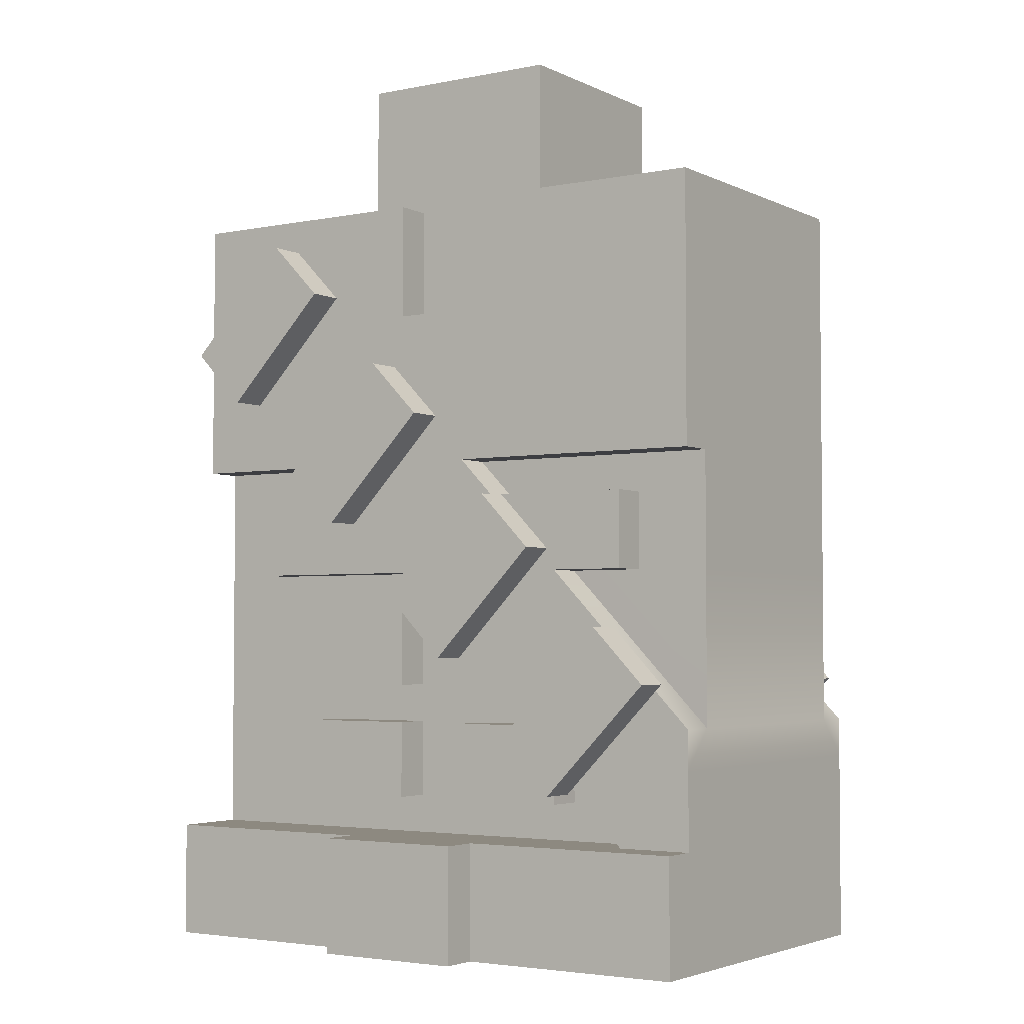
<metadata>
{"format":"obj","ext":"obj","renderer":"f3d","projection":"perspective","resolution":1024,"background":"white","views":[{"elev":-3.5,"azim":33.6,"up":"+Z"}]}
</metadata>
<code>
g avatar_blue_soldier_body
v -0.25 -0.1719 0.9342
v -0.25 -0.1719 0.8379
v -0.25 0.1406 0.8379
v -0.25 -0.1094 0.9342
v -0.25 0.1094 0.9342
v -0.25 0.1406 0.9342
v -0.25 -0.1094 0.9976
v -0.25 0.1094 0.9976
v -0.25 -0.1094 1.16
v -0.25 0.1094 1.159
v -0.25 -0.1094 1.255
v -0.25 0.1094 1.319
v -0.25 -0.1406 1.319
v -0.25 -0.1406 1.255
v -0.25 -0.1406 1.384
v -0.25 -0.1406 1.48
v -0.25 0.1094 1.48
v -0.25 0.1097 1.384
v 0.25 -0.109 0.9342
v 0.25 0.1094 0.9342
v 0.25 0.1406 0.8379
v 0.25 0.1406 0.9342
v 0.25 0.1094 0.9976
v 0.25 -0.109 0.9976
v 0.25 -0.1091 1.031
v 0.25 0.1094 1.031
v 0.25 -0.1094 1.159
v 0.25 0.1094 1.159
v 0.25 -0.1094 1.255
v 0.25 0.1094 1.319
v 0.25 -0.1406 1.255
v 0.25 -0.1406 1.319
v 0.25 -0.1406 1.48
v 0.25 0.1094 1.48
v 0.25 -0.1719 0.8379
v 0.25 -0.1719 0.9342
v 0.25 -0.1406 0.9342
v 0.25 0.1094 1.159
v 0.1246 0.1097 1.159
v 0.25 0.1094 1.031
v 0.25 0.1094 1.319
v -0.03109 0.1097 1.319
v -0.1875 0.1097 1.48
v 0.25 0.1094 1.48
v -0.03109 -0.1406 1.319
v 0.25 -0.1406 1.319
v 0.25 -0.1406 1.255
v 0.03125 -0.1406 1.255
v 0.03125 -0.1406 1.384
v 0.25 -0.1406 1.48
v 0.03125 -0.1406 1.48
v -0.03125 -0.1406 1.384
v -0.1875 -0.1406 1.48
v -0.03125 -0.1406 1.48
v 0.03125 -0.1406 1.48
v 0.03125 -0.1406 1.384
v 0.03125 -0.1094 1.384
v 0.03125 -0.1094 1.48
v -0.0625 -0.2031 0.9342
v -0.0625 -0.2031 0.8379
v -0.0625 -0.1719 0.8379
v -0.0625 -0.1719 0.9342
v -0.25 0.1406 0.8379
v -0.25 -0.1719 0.8379
v -0.0625 -0.1719 0.8379
v 0.0625 -0.1719 0.8379
v 0.25 -0.1719 0.8379
v 0.25 0.1406 0.8379
v 0.0625 -0.2031 0.8379
v -0.0625 -0.2031 0.8379
v 0.1875 -0.1091 0.9342
v -0.0625 -0.1719 0.9342
v -0.25 -0.1094 0.9342
v -0.25 -0.1719 0.9342
v 0.0625 -0.1719 0.9342
v -0.0625 -0.2031 0.9342
v 0.0625 -0.2031 0.9342
v 0.1875 -0.1406 0.9342
v 0.25 -0.1406 0.9342
v 0.25 -0.1719 0.9342
v 0.03125 -0.1406 1.48
v 0.03125 -0.1094 1.48
v 0.25 -0.1406 1.48
v 0.25 0.1094 1.48
v -0.25 0.1094 1.48
v -0.03125 -0.1094 1.48
v -0.1875 0.1097 1.48
v -0.25 -0.1406 1.48
v -0.1875 -0.1406 1.48
v -0.03125 -0.1406 1.48
v -0.1875 -0.1406 1.48
v -0.03109 -0.1406 1.319
v -0.1875 -0.1406 1.319
v -0.25 -0.1406 1.384
v -0.25 -0.1406 1.48
v -0.125 -0.1406 1.255
v 0.03125 -0.1406 1.255
v -0.09375 -0.1406 1.224
v 0.0622 -0.1406 1.224
v -0.03125 -0.1406 1.159
v 0.1245 -0.1406 1.159
v 0.09375 -0.1406 1.031
v 0.25 -0.1406 1.031
v 0.125 -0.1406 0.9984
v 0.25 -0.1406 0.9976
v 0.1875 -0.1406 0.9342
v 0.25 -0.1406 0.9342
v -0.25 0.1406 0.8379
v 0.25 0.1406 0.8379
v 0.25 0.1406 0.9342
v -0.25 0.1406 0.9342
v -0.03125 -0.1406 1.384
v -0.03125 -0.1406 1.48
v -0.03125 -0.1094 1.48
v -0.03125 -0.1094 1.384
v 0.0625 -0.2031 0.8379
v 0.0625 -0.2031 0.9342
v 0.0625 -0.1719 0.9342
v 0.0625 -0.1719 0.8379
v 0.25 -0.1719 0.8379
v 0.0625 -0.1719 0.8379
v 0.0625 -0.1719 0.9342
v 0.25 -0.1719 0.9342
v 0.0625 -0.2031 0.8379
v -0.0625 -0.2031 0.8379
v -0.0625 -0.2031 0.9342
v 0.0625 -0.2031 0.9342
v -0.03125 -0.1406 1.384
v -0.03125 -0.1094 1.384
v 0.03125 -0.1094 1.384
v 0.03125 -0.1406 1.384
v 0.03125 -0.1094 1.384
v -0.03125 -0.1094 1.384
v -0.03125 -0.1094 1.48
v 0.03125 -0.1094 1.48
v -0.25 -0.1094 1.255
v -0.25 -0.1406 1.255
v -0.125 -0.1406 1.255
v -0.125 -0.1094 1.255
v -0.1875 -0.1406 1.319
v -0.25 -0.1406 1.319
v -0.25 -0.1406 1.384
v -0.25 -0.1406 1.255
v -0.125 -0.1406 1.255
v -0.25 0.1406 0.9342
v 0.25 0.1406 0.9342
v 0.25 0.1094 0.9342
v 0.1875 0.1093 0.9342
v -0.25 0.1094 0.9342
v -0.0625 -0.1719 0.8379
v -0.25 -0.1719 0.8379
v -0.25 -0.1719 0.9342
v -0.0625 -0.1719 0.9342
v 0.03125 -0.1094 1.031
v 0.03125 -0.1094 0.9976
v -0.03125 -0.1094 0.9976
v -0.03125 -0.1094 1.031
v 0.03125 -0.1094 0.9663
v -0.03125 -0.1094 0.9663
v -0.03125 -0.1094 1.063
v -0.125 -0.1094 1.031
v -0.1563 -0.1094 1.063
v -0.03125 -0.1094 1.127
v -0.125 -0.1094 0.9976
v -0.25 -0.1094 0.9976
v -0.125 -0.1094 0.9663
v -0.25 -0.1094 0.9342
v 0.1875 -0.1091 0.9342
v 0.125 -0.1094 0.9663
v 0.1258 -0.1091 0.9976
v -0.25 -0.1094 1.16
v -0.1875 -0.1094 1.159
v -0.1875 -0.1094 1.224
v -0.1563 -0.1094 1.127
v -0.03125 -0.1094 1.159
v -0.25 -0.1094 1.255
v -0.125 -0.1094 1.255
v -0.09375 -0.1094 1.224
v 0.09375 -0.1094 1.031
v 0.25 -0.109 0.9342
v 0.25 -0.1406 0.9342
v 0.25 -0.1406 0.9976
v 0.25 -0.109 0.9976
v 0.25 -0.1091 1.031
v 0.25 -0.1406 1.031
v 0.09375 -0.1406 1.031
v 0.09375 -0.1094 1.031
v -0.03125 -0.1094 1.159
v -0.03125 -0.1406 1.159
v 0.25 -0.1094 1.255
v 0.25 -0.1094 1.159
v 0.1875 -0.1094 1.159
v 0.1875 -0.1094 1.224
v 0.03125 -0.1094 1.255
v 0.0622 -0.1094 1.224
v 0.25 -0.1091 1.031
v 0.1246 -0.1094 1.159
v 0.03125 -0.1406 1.255
v 0.25 -0.1406 1.255
v 0.25 -0.1094 1.255
v 0.03125 -0.1094 1.255
v 0.25 -0.1406 1.031
v 0.1245 -0.1406 1.159
v 0.1246 -0.1094 1.159
v 0.25 -0.1091 1.031
v 0.125 -0.1406 0.9984
v 0.1875 -0.1406 0.9342
v 0.1875 -0.1091 0.9342
v 0.1258 -0.1091 0.9976
v -0.1875 0.1409 1.48
v -0.25 0.1409 1.384
v -0.1875 0.1409 1.319
v -0.03109 0.1409 1.319
v -0.25 0.1409 1.48
v 0.1245 0.1409 1.159
v -0.03255 0.1409 1.16
v 0.25 0.1409 1.031
v 0.25 0.1409 0.9976
v 0.1259 0.1409 0.9976
v 0.1875 0.1409 0.9342
v 0.25 0.1406 0.9342
v 0.25 0.1094 0.9342
v 0.25 0.1094 0.9976
v 0.25 0.1409 0.9976
v 0.25 0.1406 0.9342
v 0.25 0.1094 1.031
v 0.25 0.1409 1.031
v -0.03206 0.1097 1.16
v 0.1258 0.1094 0.9976
v 0.1259 0.1409 0.9976
v -0.03255 0.1409 1.16
v -0.1875 0.1097 1.319
v -0.1875 0.1409 1.319
v 0.1875 0.1093 0.9342
v 0.1875 0.1409 0.9342
v -0.25 0.1409 1.384
v -0.25 0.1097 1.384
v 0.25 0.1409 1.031
v 0.25 0.1094 1.031
v 0.1246 0.1097 1.159
v 0.1245 0.1409 1.159
v -0.03109 0.1097 1.319
v -0.03109 0.1409 1.319
v -0.1875 0.1097 1.48
v -0.1875 0.1409 1.48
v -0.1875 0.1409 1.48
v -0.1875 0.1097 1.48
v -0.25 0.1094 1.48
v -0.25 0.1409 1.48
v -0.25 0.1409 1.48
v -0.25 0.1094 1.48
v -0.25 0.1097 1.384
v -0.25 0.1409 1.384
v -0.03206 0.1097 1.16
v -0.25 0.1094 1.159
v -0.25 0.1094 0.9976
v 0.1258 0.1094 0.9976
v -0.25 0.1094 0.9342
v 0.1875 0.1093 0.9342
v -0.1875 0.1097 1.319
v -0.25 0.1094 1.319
v -0.25 0.1097 1.384
v -0.09375 -0.1406 1.224
v -0.1875 -0.1406 1.159
v -0.1875 -0.1406 1.224
v -0.03125 -0.1406 1.159
v 0.03125 -0.1406 1.031
v 0.03125 -0.1406 0.9976
v 0.03125 -0.1094 0.9976
v 0.03125 -0.1094 1.031
v 0.03125 -0.1094 0.9663
v 0.03125 -0.1406 0.9663
v -0.125 -0.1406 1.031
v -0.125 -0.1406 0.9976
v -0.125 -0.1094 0.9976
v -0.125 -0.1094 1.031
v -0.125 -0.1094 0.9663
v -0.125 -0.1406 0.9663
v -0.1875 -0.1406 1.224
v -0.1875 -0.1406 1.159
v -0.1875 -0.1094 1.159
v -0.1875 -0.1094 1.224
v -0.1563 -0.1406 1.127
v -0.1563 -0.1406 1.063
v -0.1563 -0.1094 1.063
v -0.1563 -0.1094 1.127
v 0.125 -0.1406 0.9663
v 0.125 -0.1406 0.9984
v 0.1258 -0.1091 0.9976
v 0.125 -0.1094 0.9663
v -0.03125 -0.1406 0.9663
v -0.125 -0.1406 0.9663
v -0.125 -0.1406 0.9976
v -0.03125 -0.1406 0.9976
v -0.03125 -0.1406 1.031
v -0.125 -0.1406 1.031
v -0.03125 -0.1406 1.063
v -0.1563 -0.1406 1.063
v -0.1563 -0.1406 1.127
v -0.03125 -0.1406 1.127
v 0.03125 -0.1406 0.9663
v 0.03125 -0.1406 0.9976
v 0.125 -0.1406 0.9984
v 0.125 -0.1406 0.9663
v 0.09375 -0.1406 1.031
v 0.03125 -0.1406 1.031
v -0.1875 -0.1406 1.224
v -0.1875 -0.1094 1.224
v -0.09375 -0.1094 1.224
v -0.09375 -0.1406 1.224
v -0.1563 -0.1406 1.127
v -0.1563 -0.1094 1.127
v -0.03125 -0.1094 1.127
v -0.03125 -0.1406 1.127
v -0.125 -0.1094 0.9663
v -0.125 -0.1406 0.9663
v -0.03125 -0.1406 0.9663
v -0.03125 -0.1094 0.9663
v 0.03125 -0.1094 0.9663
v 0.03125 -0.1406 0.9663
v 0.125 -0.1406 0.9663
v 0.125 -0.1094 0.9663
v -0.1563 -0.1094 1.063
v -0.1563 -0.1406 1.063
v -0.03125 -0.1406 1.063
v -0.03125 -0.1094 1.063
v -0.1875 -0.1094 1.159
v -0.1875 -0.1406 1.159
v -0.03125 -0.1406 1.159
v -0.03125 -0.1094 1.159
v 0.03125 -0.1406 1.031
v 0.03125 -0.1094 1.031
v 0.09375 -0.1094 1.031
v 0.09375 -0.1406 1.031
v -0.125 -0.1406 1.031
v -0.125 -0.1094 1.031
v -0.03125 -0.1094 1.031
v -0.03125 -0.1406 1.031
v -0.03125 -0.1406 1.127
v -0.03125 -0.1094 1.127
v -0.03125 -0.1094 1.063
v -0.03125 -0.1406 1.063
v 0.1875 -0.1094 1.224
v 0.1875 -0.1406 1.224
v 0.0622 -0.1406 1.224
v 0.0622 -0.1094 1.224
v 0.1246 -0.1094 1.159
v 0.1245 -0.1406 1.159
v 0.1875 -0.1406 1.159
v 0.1875 -0.1094 1.159
v 0.1875 -0.1094 1.159
v 0.1875 -0.1406 1.159
v 0.1875 -0.1406 1.224
v 0.1875 -0.1094 1.224
v 0.1875 -0.1406 1.224
v 0.1875 -0.1406 1.159
v 0.1245 -0.1406 1.159
v 0.0622 -0.1406 1.224
v 0.09375 -0.1094 1.031
v -0.03125 -0.1094 1.159
v 0.1258 -0.1091 0.9976
v -0.125 -0.1094 1.255
v -0.125 -0.1406 1.255
v -0.09375 -0.1406 1.224
v -0.09375 -0.1094 1.224
v 0.0622 -0.1094 1.224
v 0.0622 -0.1406 1.224
v 0.03125 -0.1406 1.255
v 0.03125 -0.1094 1.255
v -0.03125 -0.1406 1.031
v -0.03125 -0.1094 1.031
v -0.03125 -0.1094 0.9976
v -0.03125 -0.1406 0.9976
v -0.03125 -0.1094 0.9663
v -0.03125 -0.1406 0.9663
v -0.1493 -0.1719 1.452
v -0.2377 -0.1719 1.361
v -0.2377 -0.1406 1.361
v -0.1493 -0.1406 1.452
v -0.1935 -0.1719 1.315
v -0.2377 -0.1719 1.361
v -0.1493 -0.1719 1.452
v -0.1051 -0.1719 1.406
v -0.1935 -0.1719 1.315
v -0.1051 -0.1719 1.406
v -0.1051 -0.1406 1.406
v -0.1935 -0.1406 1.315
v -0.1493 -0.1719 1.452
v -0.1493 -0.1406 1.452
v -0.1051 -0.1406 1.406
v -0.1051 -0.1719 1.406
v -0.2377 -0.1406 1.361
v -0.2377 -0.1719 1.361
v -0.1935 -0.1719 1.315
v -0.1935 -0.1406 1.315
v -0.04032 -0.1719 1.34
v -0.1287 -0.1719 1.249
v -0.1287 -0.1406 1.249
v -0.04032 -0.1406 1.34
v -0.08451 -0.1719 1.203
v -0.1287 -0.1719 1.249
v -0.04032 -0.1719 1.34
v 0.003877 -0.1719 1.294
v -0.08451 -0.1719 1.203
v 0.003877 -0.1719 1.294
v 0.003877 -0.1406 1.294
v -0.08451 -0.1406 1.203
v -0.04032 -0.1719 1.34
v -0.04032 -0.1406 1.34
v 0.003877 -0.1406 1.294
v 0.003877 -0.1719 1.294
v -0.1287 -0.1406 1.249
v -0.1287 -0.1719 1.249
v -0.08451 -0.1719 1.203
v -0.08451 -0.1406 1.203
v 0.07347 -0.1719 1.223
v -0.01492 -0.1719 1.132
v -0.01492 -0.1406 1.132
v 0.07347 -0.1406 1.223
v 0.02928 -0.1719 1.086
v -0.01492 -0.1719 1.132
v 0.07347 -0.1719 1.223
v 0.1177 -0.1719 1.177
v 0.02928 -0.1719 1.086
v 0.1177 -0.1719 1.177
v 0.1177 -0.1406 1.177
v 0.02928 -0.1406 1.086
v 0.07347 -0.1719 1.223
v 0.07347 -0.1406 1.223
v 0.1177 -0.1406 1.177
v 0.1177 -0.1719 1.177
v -0.01492 -0.1406 1.132
v -0.01492 -0.1719 1.132
v 0.02928 -0.1719 1.086
v 0.02928 -0.1406 1.086
v 0.1818 -0.1719 1.111
v 0.09339 -0.1719 1.021
v 0.09339 -0.1406 1.021
v 0.1818 -0.1406 1.111
v 0.1376 -0.1719 0.9752
v 0.09339 -0.1719 1.021
v 0.1818 -0.1719 1.111
v 0.226 -0.1719 1.066
v 0.1376 -0.1719 0.9752
v 0.226 -0.1719 1.066
v 0.226 -0.1406 1.066
v 0.1376 -0.1406 0.9752
v 0.1818 -0.1719 1.111
v 0.1818 -0.1406 1.111
v 0.226 -0.1406 1.066
v 0.226 -0.1719 1.066
v 0.09339 -0.1406 1.021
v 0.09339 -0.1719 1.021
v 0.1376 -0.1719 0.9752
v 0.1376 -0.1406 0.9752
v -0.1935 -0.1406 1.315
v -0.1051 -0.1406 1.406
v -0.1493 -0.1406 1.452
v -0.2377 -0.1406 1.361
v -0.08451 -0.1406 1.203
v 0.003877 -0.1406 1.294
v -0.04032 -0.1406 1.34
v -0.1287 -0.1406 1.249
v 0.02928 -0.1406 1.086
v 0.1177 -0.1406 1.177
v 0.07347 -0.1406 1.223
v -0.01492 -0.1406 1.132
v 0.1376 -0.1406 0.9752
v 0.226 -0.1406 1.066
v 0.1818 -0.1406 1.111
v 0.09339 -0.1406 1.021
v -0.1493 0.1409 1.452
v -0.2377 0.1409 1.361
v -0.2377 0.1722 1.361
v -0.1493 0.1722 1.452
v -0.1935 0.1409 1.315
v -0.2377 0.1409 1.361
v -0.1493 0.1409 1.452
v -0.1051 0.1409 1.406
v -0.1935 0.1409 1.315
v -0.1051 0.1409 1.406
v -0.1051 0.1722 1.406
v -0.1935 0.1722 1.315
v -0.1493 0.1409 1.452
v -0.1493 0.1722 1.452
v -0.1051 0.1722 1.406
v -0.1051 0.1409 1.406
v -0.2377 0.1722 1.361
v -0.2377 0.1409 1.361
v -0.1935 0.1409 1.315
v -0.1935 0.1722 1.315
v -0.04032 0.1409 1.34
v -0.1287 0.1409 1.249
v -0.1287 0.1722 1.249
v -0.04032 0.1722 1.34
v -0.08451 0.1409 1.203
v -0.1287 0.1409 1.249
v -0.04032 0.1409 1.34
v 0.003877 0.1409 1.294
v -0.08451 0.1409 1.203
v 0.003877 0.1409 1.294
v 0.003877 0.1722 1.294
v -0.08451 0.1722 1.203
v -0.04032 0.1409 1.34
v -0.04032 0.1722 1.34
v 0.003877 0.1722 1.294
v 0.003877 0.1409 1.294
v -0.1287 0.1722 1.249
v -0.1287 0.1409 1.249
v -0.08451 0.1409 1.203
v -0.08451 0.1722 1.203
v 0.07347 0.1409 1.223
v -0.01492 0.1409 1.132
v -0.01492 0.1722 1.132
v 0.07347 0.1722 1.223
v 0.02928 0.1409 1.086
v -0.01492 0.1409 1.132
v 0.07347 0.1409 1.223
v 0.1177 0.1409 1.177
v 0.02928 0.1409 1.086
v 0.1177 0.1409 1.177
v 0.1177 0.1722 1.177
v 0.02928 0.1722 1.086
v 0.07347 0.1409 1.223
v 0.07347 0.1722 1.223
v 0.1177 0.1722 1.177
v 0.1177 0.1409 1.177
v -0.01492 0.1722 1.132
v -0.01492 0.1409 1.132
v 0.02928 0.1409 1.086
v 0.02928 0.1722 1.086
v 0.1818 0.1409 1.111
v 0.09339 0.1409 1.021
v 0.09339 0.1722 1.021
v 0.1818 0.1722 1.111
v 0.1376 0.1409 0.9752
v 0.09339 0.1409 1.021
v 0.1818 0.1409 1.111
v 0.226 0.1409 1.066
v 0.1376 0.1409 0.9752
v 0.226 0.1409 1.066
v 0.226 0.1722 1.066
v 0.1376 0.1722 0.9752
v 0.1818 0.1409 1.111
v 0.1818 0.1722 1.111
v 0.226 0.1722 1.066
v 0.226 0.1409 1.066
v 0.09339 0.1722 1.021
v 0.09339 0.1409 1.021
v 0.1376 0.1409 0.9752
v 0.1376 0.1722 0.9752
v -0.1935 0.1722 1.315
v -0.1051 0.1722 1.406
v -0.1493 0.1722 1.452
v -0.2377 0.1722 1.361
v -0.08451 0.1722 1.203
v 0.003877 0.1722 1.294
v -0.04032 0.1722 1.34
v -0.1287 0.1722 1.249
v 0.02928 0.1722 1.086
v 0.1177 0.1722 1.177
v 0.07347 0.1722 1.223
v -0.01492 0.1722 1.132
v 0.1376 0.1722 0.9752
v 0.226 0.1722 1.066
v 0.1818 0.1722 1.111
v 0.09339 0.1722 1.021
v 0.08746 0.07183 1.404
v 0.08746 -0.1031 1.404
v 0.08746 -0.1031 1.597
v 0.08746 0.07183 1.597
v -0.08746 -0.1031 1.597
v -0.08746 -0.1031 1.404
v -0.08746 0.07183 1.404
v -0.08746 0.07183 1.597
v -0.08746 0.07183 1.404
v 0.08746 0.07183 1.404
v 0.08746 0.07183 1.597
v -0.08746 0.07183 1.597
v 0.08746 -0.1031 1.597
v 0.08746 -0.1031 1.404
v -0.08746 -0.1031 1.404
v -0.08746 -0.1031 1.597
g avatar_blue_soldier_body_0
f 3 2 1
f 3 1 4
f 3 4 5
f 3 5 6
f 5 4 7
f 8 5 7
f 8 7 9
f 10 8 9
f 10 9 11
f 12 10 11
f 12 11 13
f 11 14 13
f 12 13 15
f 12 15 16
f 12 16 17
f 18 12 17
f 21 20 19
f 20 21 22
f 23 19 20
f 24 19 23
f 25 24 23
f 26 25 23
f 25 26 27
f 26 28 27
f 27 28 29
f 28 30 29
f 29 30 31
f 30 32 31
f 30 33 32
f 30 34 33
f 35 21 19
f 36 35 19
f 37 36 19
f 40 39 38
f 38 39 41
f 39 42 41
f 42 43 41
f 43 44 41
f 47 46 45
f 48 47 45
f 46 49 45
f 46 50 49
f 50 51 49
f 45 49 52
f 53 45 52
f 54 53 52
f 57 56 55
f 58 57 55
f 61 60 59
f 62 61 59
f 65 64 63
f 66 65 63
f 67 66 63
f 67 63 68
f 66 69 65
f 69 70 65
f 73 72 71
f 74 72 73
f 75 71 72
f 75 72 76
f 77 75 76
f 78 71 75
f 79 78 75
f 80 79 75
f 83 82 81
f 83 84 82
f 82 84 85
f 82 85 86
f 84 87 85
f 86 85 88
f 89 86 88
f 90 86 89
f 93 92 91
f 94 93 91
f 94 91 95
f 93 96 92
f 96 97 92
f 96 98 97
f 98 99 97
f 100 99 98
f 101 99 100
f 100 102 101
f 101 102 103
f 102 104 103
f 105 103 104
f 104 106 105
f 105 106 107
f 110 109 108
f 111 110 108
f 114 113 112
f 115 114 112
f 118 117 116
f 119 118 116
f 122 121 120
f 123 122 120
f 126 125 124
f 127 126 124
f 130 129 128
f 131 130 128
f 134 133 132
f 135 134 132
f 138 137 136
f 139 138 136
f 142 141 140
f 141 143 140
f 143 144 140
f 147 146 145
f 145 148 147
f 145 149 148
f 152 151 150
f 153 152 150
f 156 155 154
f 157 156 154
f 158 155 156
f 159 158 156
f 157 154 160
f 161 157 160
f 162 161 160
f 160 154 163
f 161 162 164
f 164 162 165
f 166 164 165
f 167 166 165
f 167 168 166
f 166 168 169
f 170 169 168
f 165 162 171
f 162 172 171
f 173 171 172
f 174 172 162
f 174 163 175
f 172 174 175
f 171 173 176
f 177 176 173
f 178 177 173
f 175 163 179
f 179 163 154
f 182 181 180
f 183 182 180
f 183 184 182
f 184 185 182
f 188 187 186
f 189 188 186
f 192 191 190
f 193 192 190
f 193 190 194
f 195 193 194
f 191 192 196
f 196 192 197
f 200 199 198
f 201 200 198
f 204 203 202
f 205 204 202
f 208 207 206
f 209 208 206
f 212 211 210
f 213 212 210
f 210 211 214
f 212 213 215
f 216 212 215
f 216 215 217
f 216 217 218
f 218 219 216
f 220 219 218
f 220 218 221
f 224 223 222
f 225 224 222
f 226 223 224
f 227 226 224
f 230 229 228
f 231 230 228
f 228 232 231
f 232 233 231
f 234 229 230
f 235 234 230
f 233 232 236
f 232 237 236
f 240 239 238
f 241 240 238
f 242 240 241
f 243 242 241
f 244 242 243
f 245 244 243
f 248 247 246
f 249 248 246
f 252 251 250
f 253 252 250
f 256 255 254
f 257 256 254
f 258 256 257
f 259 258 257
f 254 255 260
f 255 261 260
f 260 261 262
f 265 264 263
f 263 264 266
f 269 268 267
f 270 269 267
f 269 271 268
f 271 272 268
f 275 274 273
f 276 275 273
f 275 277 274
f 277 278 274
f 281 280 279
f 282 281 279
f 285 284 283
f 286 285 283
f 289 288 287
f 290 289 287
f 293 292 291
f 294 293 291
f 294 295 293
f 295 296 293
f 299 298 297
f 300 299 297
f 303 302 301
f 304 303 301
f 303 305 302
f 305 306 302
f 309 308 307
f 310 309 307
f 313 312 311
f 314 313 311
f 317 316 315
f 318 317 315
f 321 320 319
f 322 321 319
f 325 324 323
f 326 325 323
f 329 328 327
f 330 329 327
f 333 332 331
f 334 333 331
f 337 336 335
f 338 337 335
f 341 340 339
f 342 341 339
f 345 344 343
f 346 345 343
f 349 348 347
f 350 349 347
f 353 352 351
f 354 353 351
f 357 356 355
f 358 357 355
f 361 360 359
f 364 363 362
f 365 364 362
f 368 367 366
f 369 368 366
f 372 371 370
f 373 372 370
f 374 372 373
f 375 374 373
f 378 377 376
f 379 378 376
f 382 381 380
f 383 382 380
f 386 385 384
f 387 386 384
f 390 389 388
f 391 390 388
f 394 393 392
f 395 394 392
f 398 397 396
f 399 398 396
f 402 401 400
f 403 402 400
f 406 405 404
f 407 406 404
f 410 409 408
f 411 410 408
f 414 413 412
f 415 414 412
f 418 417 416
f 419 418 416
f 422 421 420
f 423 422 420
f 426 425 424
f 427 426 424
f 430 429 428
f 431 430 428
f 434 433 432
f 435 434 432
f 438 437 436
f 439 438 436
f 442 441 440
f 443 442 440
f 446 445 444
f 447 446 444
f 450 449 448
f 451 450 448
f 454 453 452
f 455 454 452
f 458 457 456
f 459 458 456
f 462 461 460
f 463 462 460
f 466 465 464
f 467 466 464
f 470 469 468
f 471 470 468
f 474 473 472
f 475 474 472
f 478 477 476
f 479 478 476
f 482 481 480
f 483 482 480
f 486 485 484
f 487 486 484
f 490 489 488
f 491 490 488
f 494 493 492
f 495 494 492
f 498 497 496
f 499 498 496
f 502 501 500
f 503 502 500
f 506 505 504
f 507 506 504
f 510 509 508
f 511 510 508
f 514 513 512
f 515 514 512
f 518 517 516
f 519 518 516
f 522 521 520
f 523 522 520
f 526 525 524
f 527 526 524
f 530 529 528
f 531 530 528
f 534 533 532
f 535 534 532
f 538 537 536
f 539 538 536
f 542 541 540
f 543 542 540
f 546 545 544
f 547 546 544
f 550 549 548
f 551 550 548
f 554 553 552
f 555 554 552
f 558 557 556
f 559 558 556
f 562 561 560
f 563 562 560
f 566 565 564
f 567 566 564
f 570 569 568
f 571 570 568
f 574 573 572
f 575 574 572
f 578 577 576
f 579 578 576
f 582 581 580
f 583 582 580

</code>
